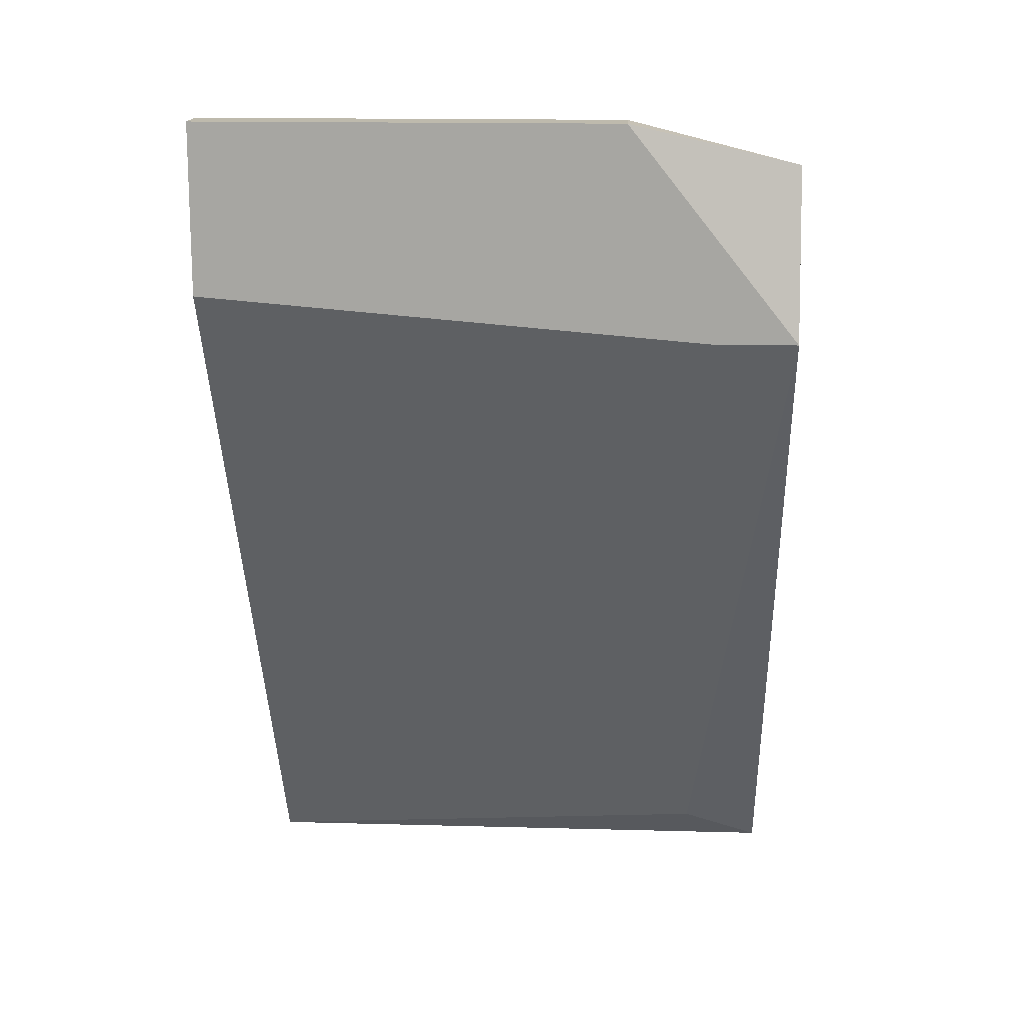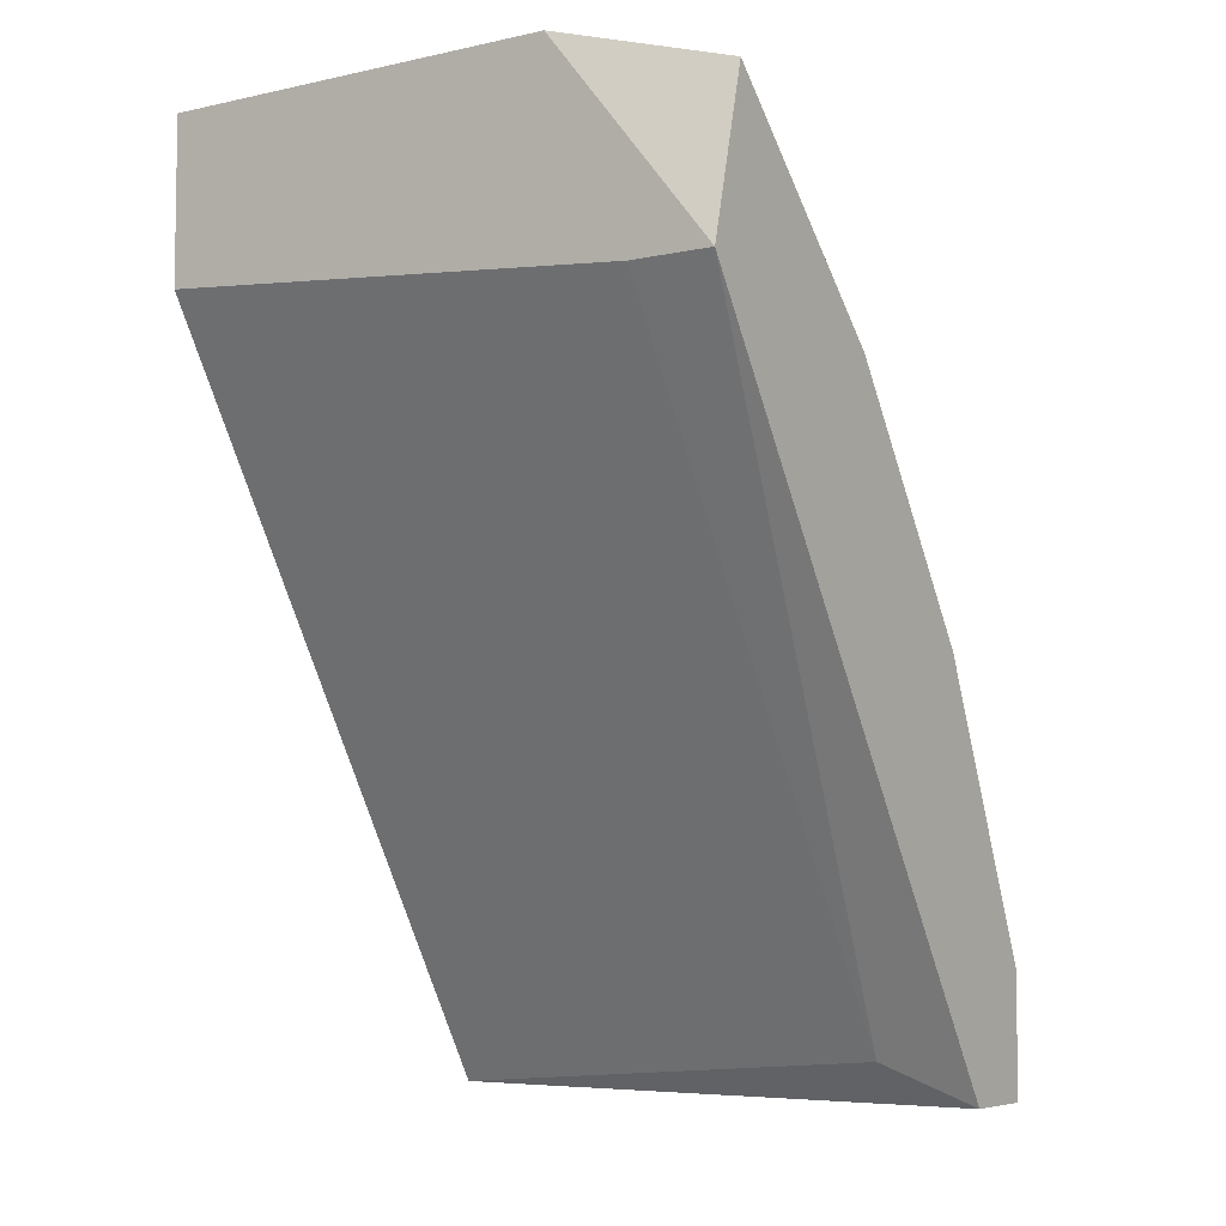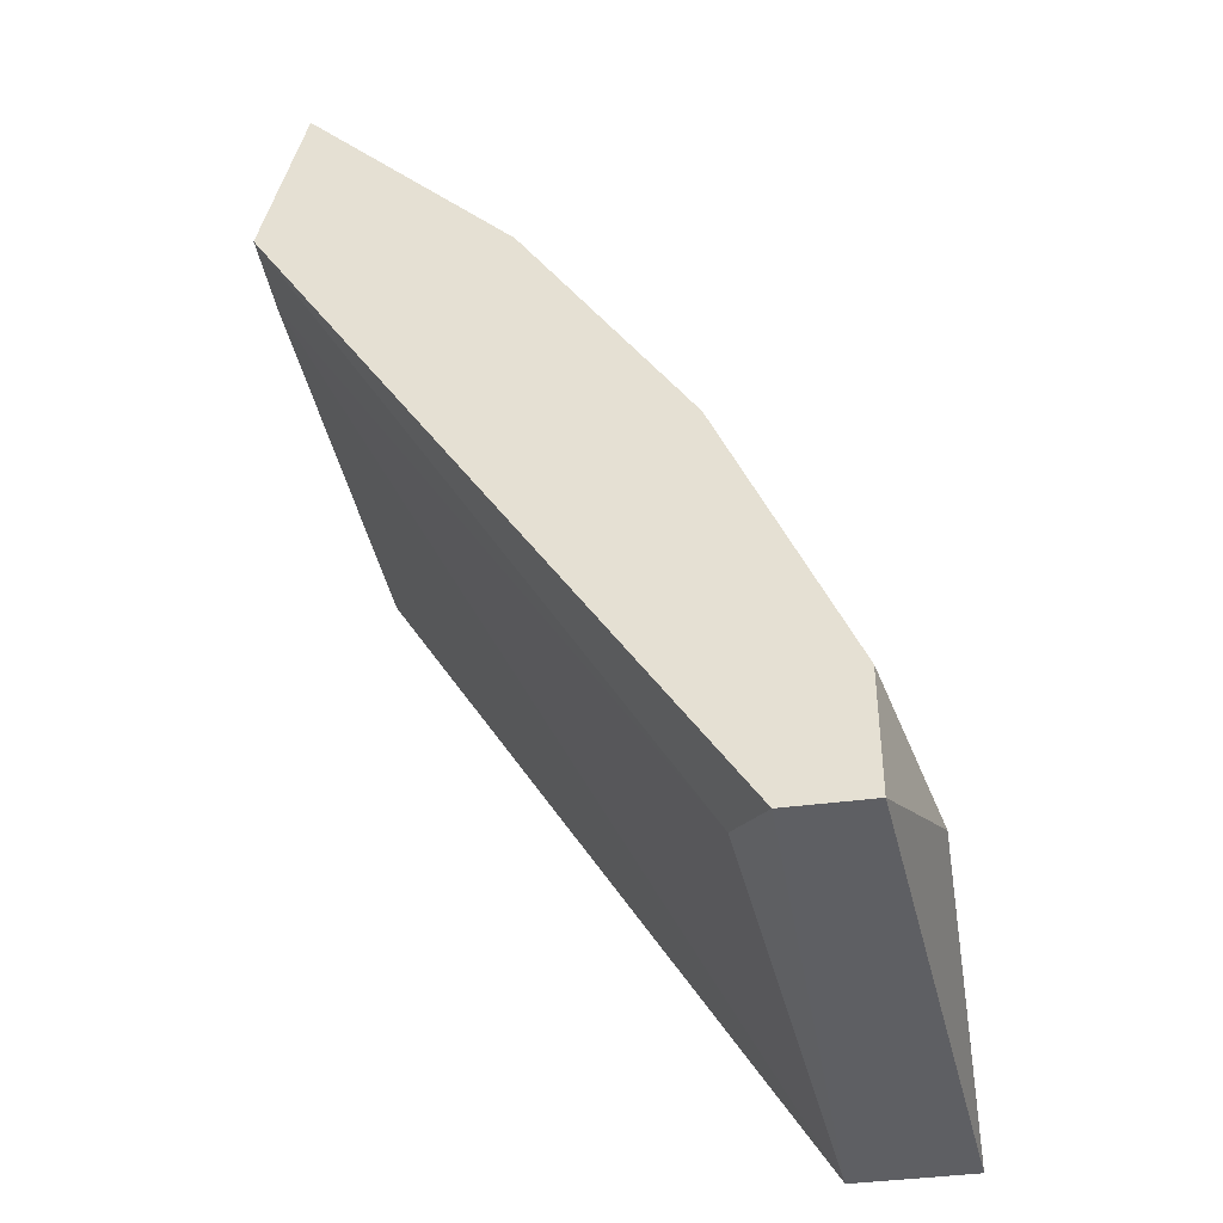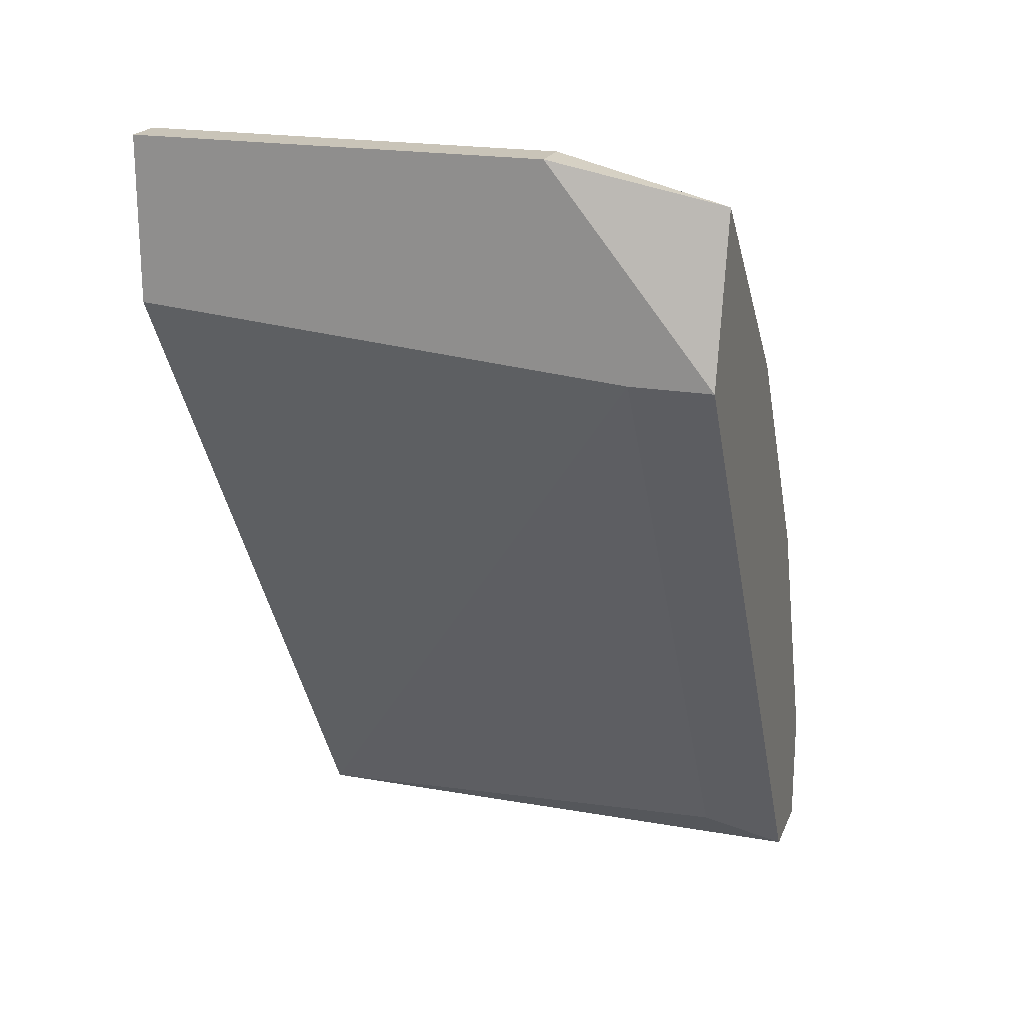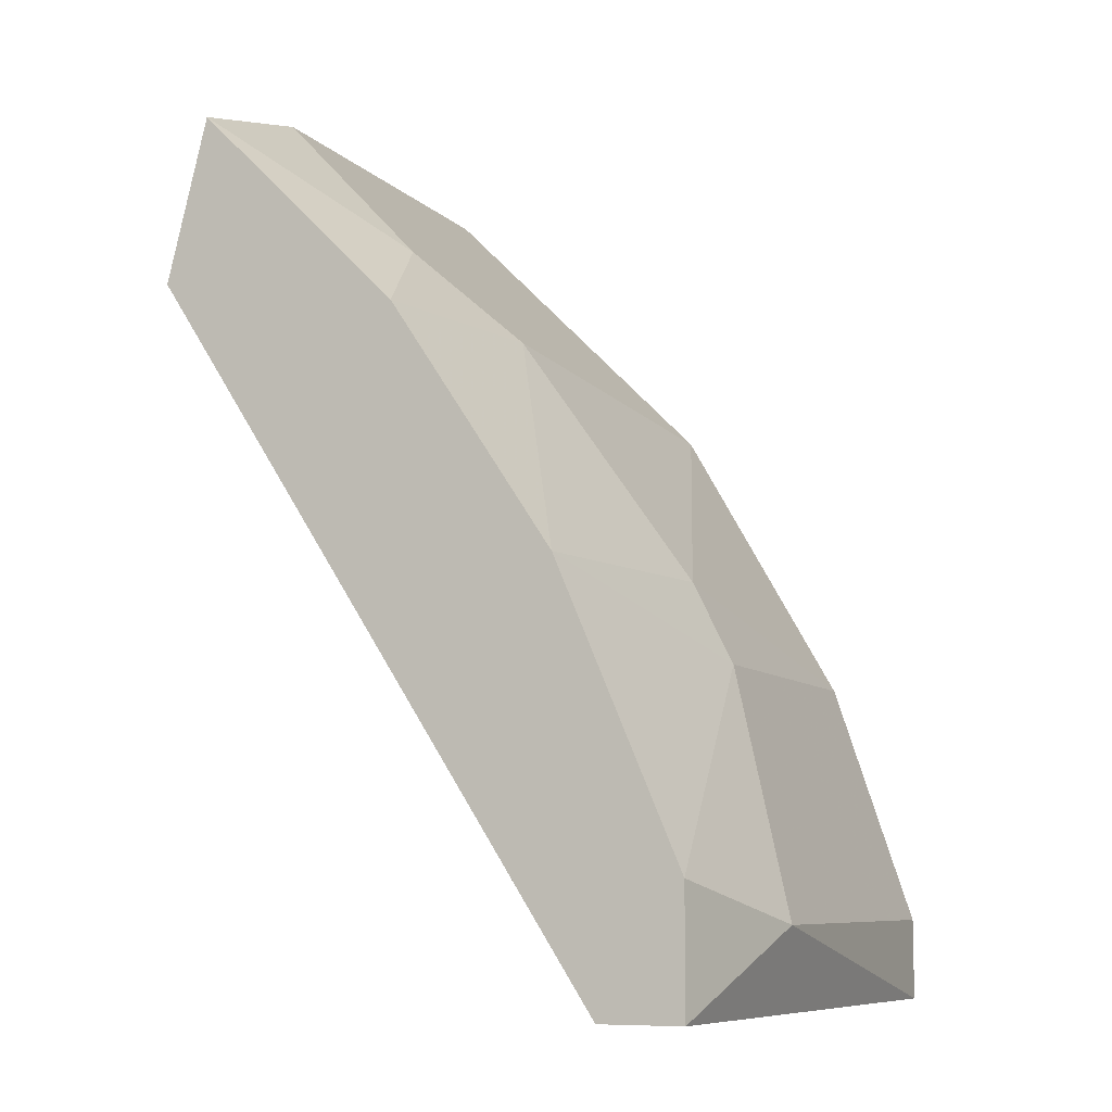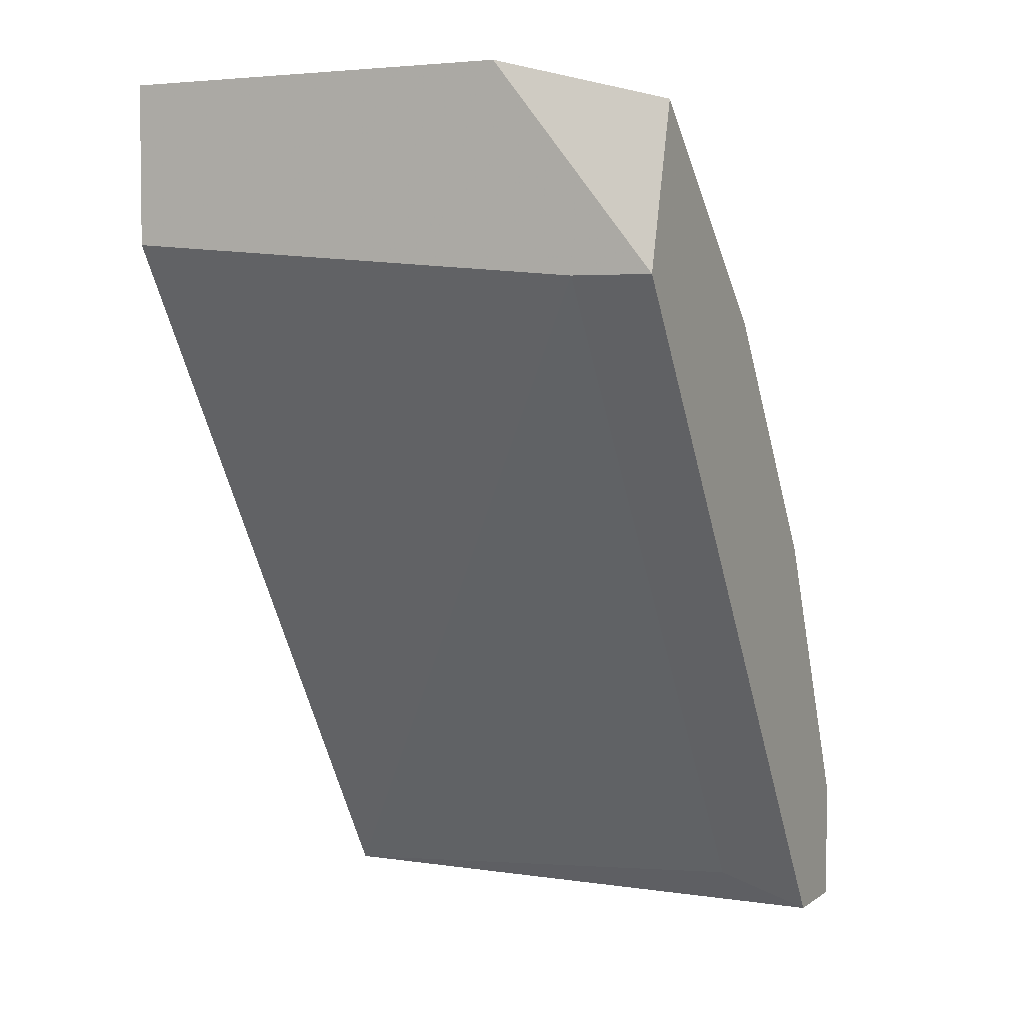
<metadata>
{"format":"obj","ext":"obj","renderer":"f3d","projection":"perspective","resolution":1024,"background":"white","views":[{"elev":15.4,"azim":-86.7,"up":"+Z"},{"elev":-6.0,"azim":-56.3,"up":"+Z"},{"elev":-40.5,"azim":9.3,"up":"+Z"},{"elev":20.1,"azim":-72.0,"up":"+Z"},{"elev":-8.3,"azim":23.9,"up":"+Z"},{"elev":3.9,"azim":-63.5,"up":"+Z"}]}
</metadata>
<code>
v 0.0402 -0.01229 0.02765
v 0.04351 -0.01559 0.01114
v 0.04351 -0.01779 0.02105
v 0.03911 -0.01779 0.02765
v 0.04792 -0.002375 0.01224
v 0.04792 -0.002375 0.01004
v 0.04792 -0.01339 0.01224
v 0.04571 -0.002375 0.01885
v 0.04571 -0.01119 0.01885
v 0.0325 -0.002375 0.02986
v 0.0325 -0.002375 0.03427
v 0.0325 -0.01559 0.02876
v 0.0325 -0.01779 0.02876
v 0.0325 -0.01339 0.03427
v 0.0413 -0.002375 0.02655
v 0.04461 -0.002375 0.01004
v 0.04461 -0.01779 0.01004
v 0.04461 -0.01119 0.02105
v 0.0336 -0.002375 0.03427
v 0.0336 -0.01779 0.03316
v 0.0336 -0.01339 0.03427
v 0.038 -0.01449 0.02986
v 0.04681 -0.01779 0.01334
v 0.04681 -0.01779 0.01004
f 3 23 9
f 5 10 15
f 10 5 16
f 20 13 3
f 15 10 11
f 10 13 11
f 3 13 24
f 15 11 19
f 22 15 19
f 5 7 6
f 16 5 6
f 7 24 6
f 24 16 6
f 7 5 8
f 5 15 8
f 15 18 8
f 2 16 17
f 13 2 17
f 16 24 17
f 24 13 17
f 13 20 14
f 11 13 14
f 19 11 14
f 19 14 21
f 20 22 21
f 22 19 21
f 14 20 21
f 15 22 1
f 18 15 1
f 3 18 1
f 24 7 23
f 3 24 23
f 20 3 4
f 22 20 4
f 3 1 4
f 1 22 4
f 16 2 12
f 10 16 12
f 13 10 12
f 2 13 12
f 18 3 9
f 7 8 9
f 8 18 9
f 23 7 9

</code>
